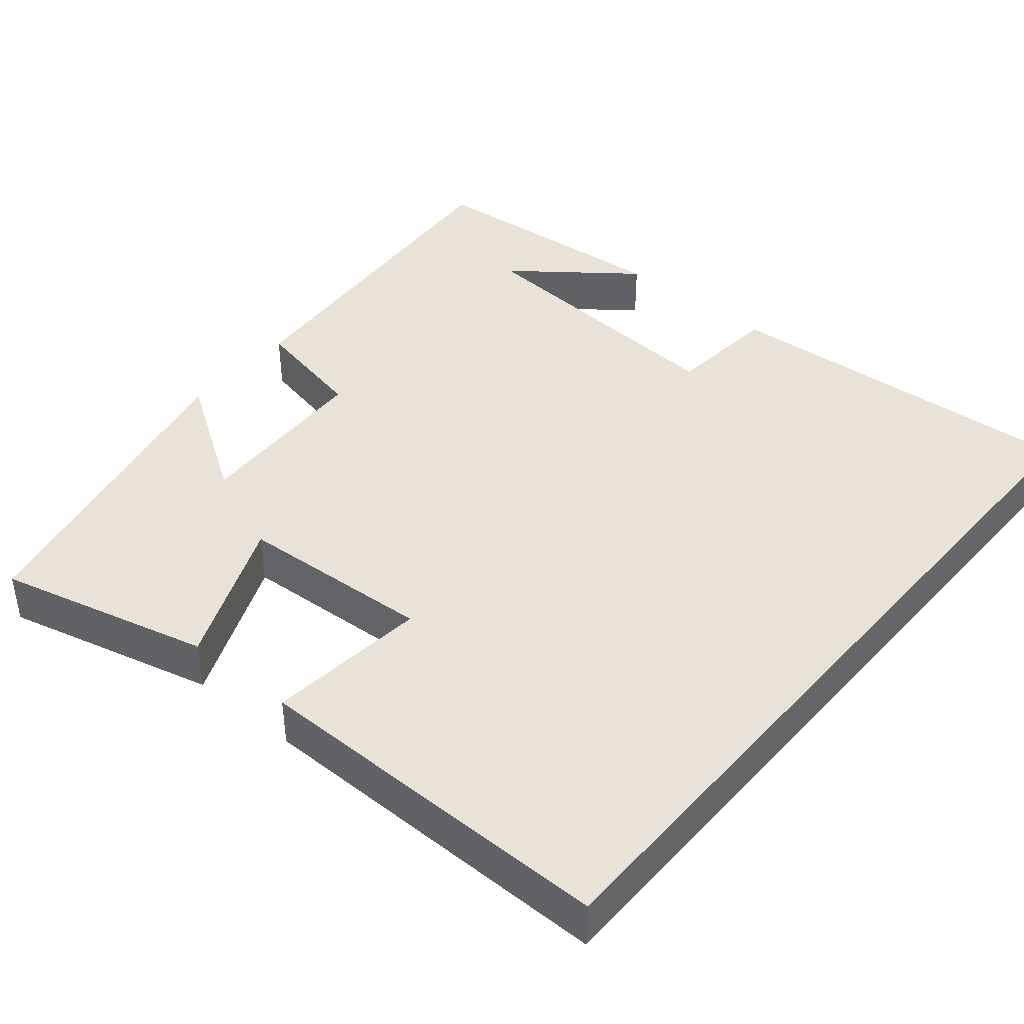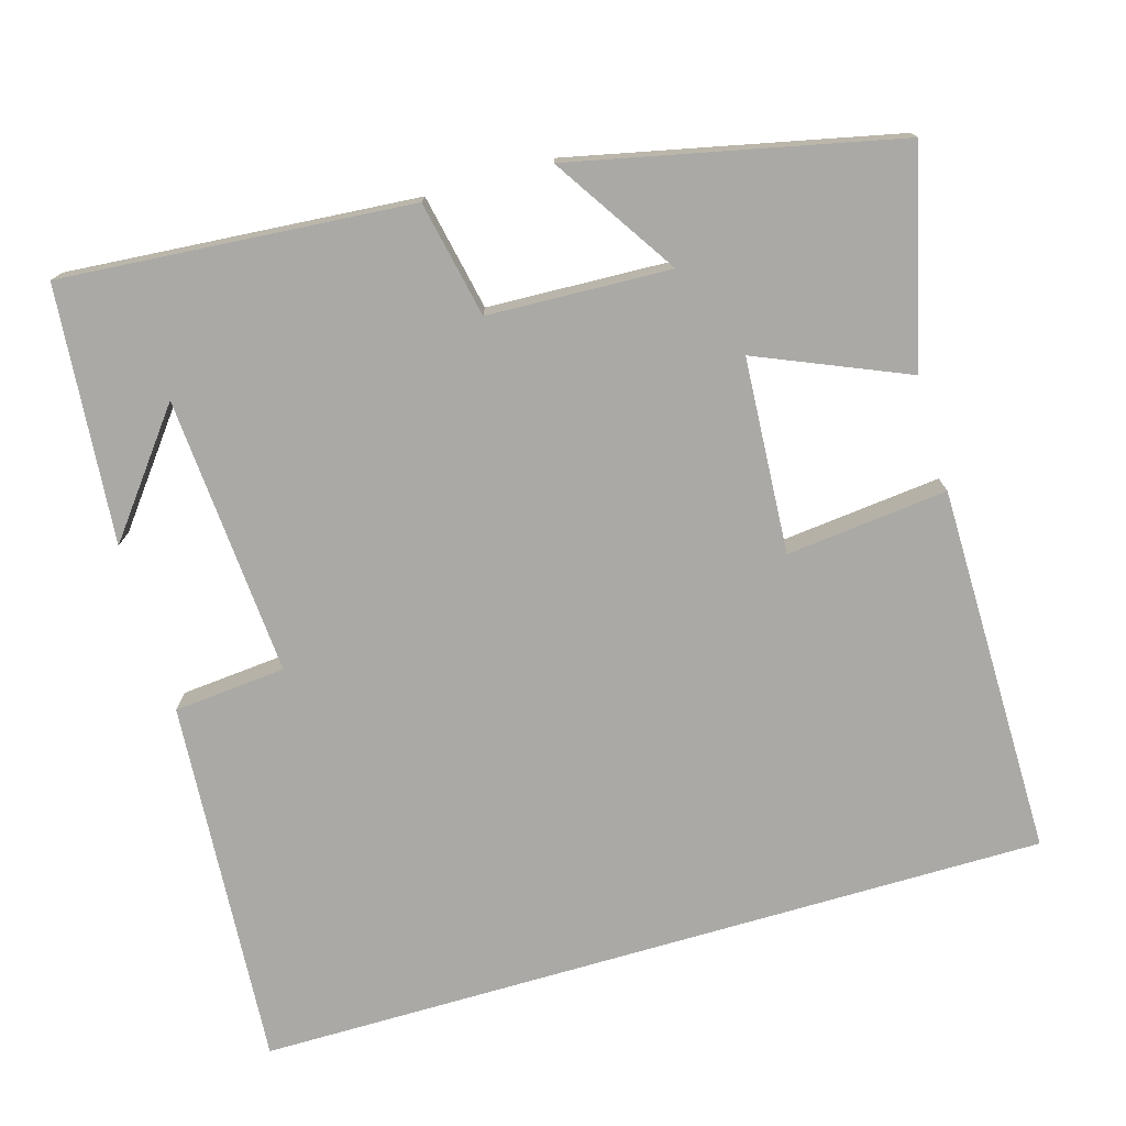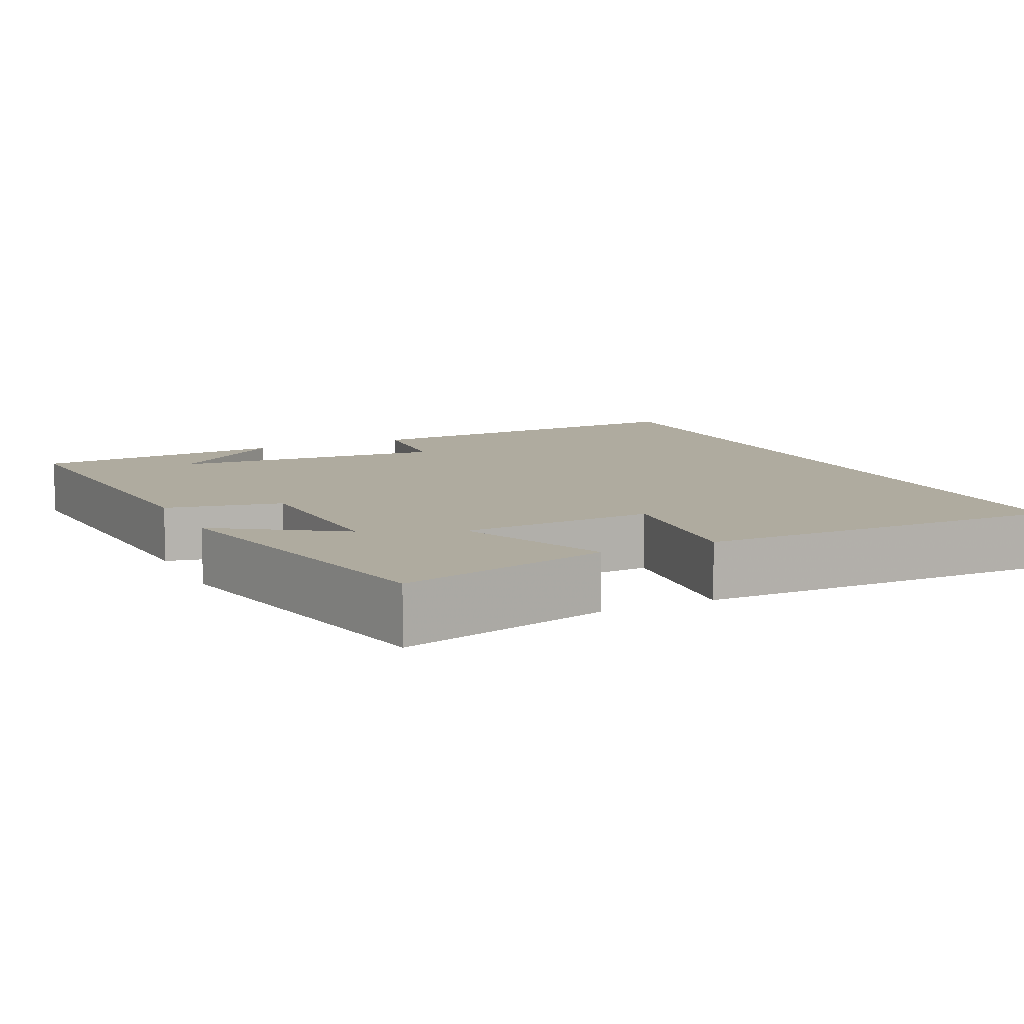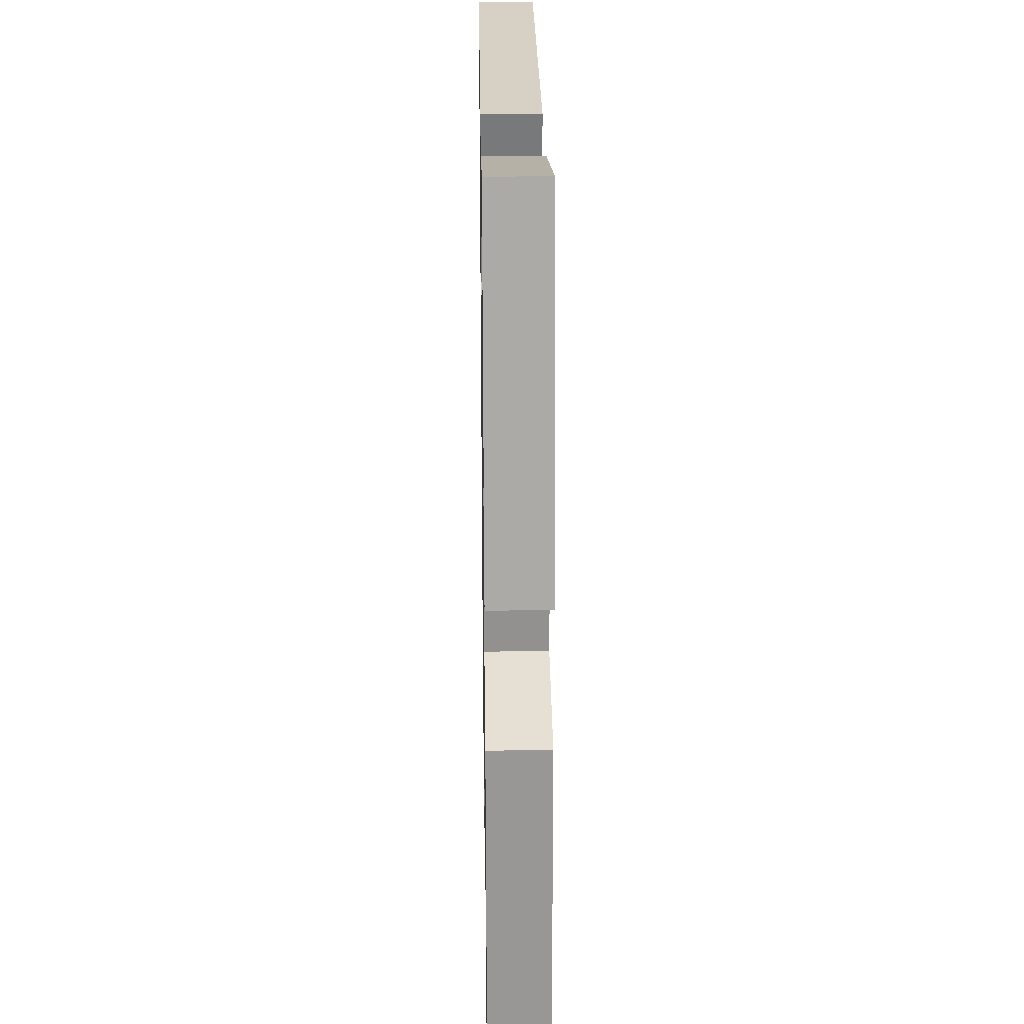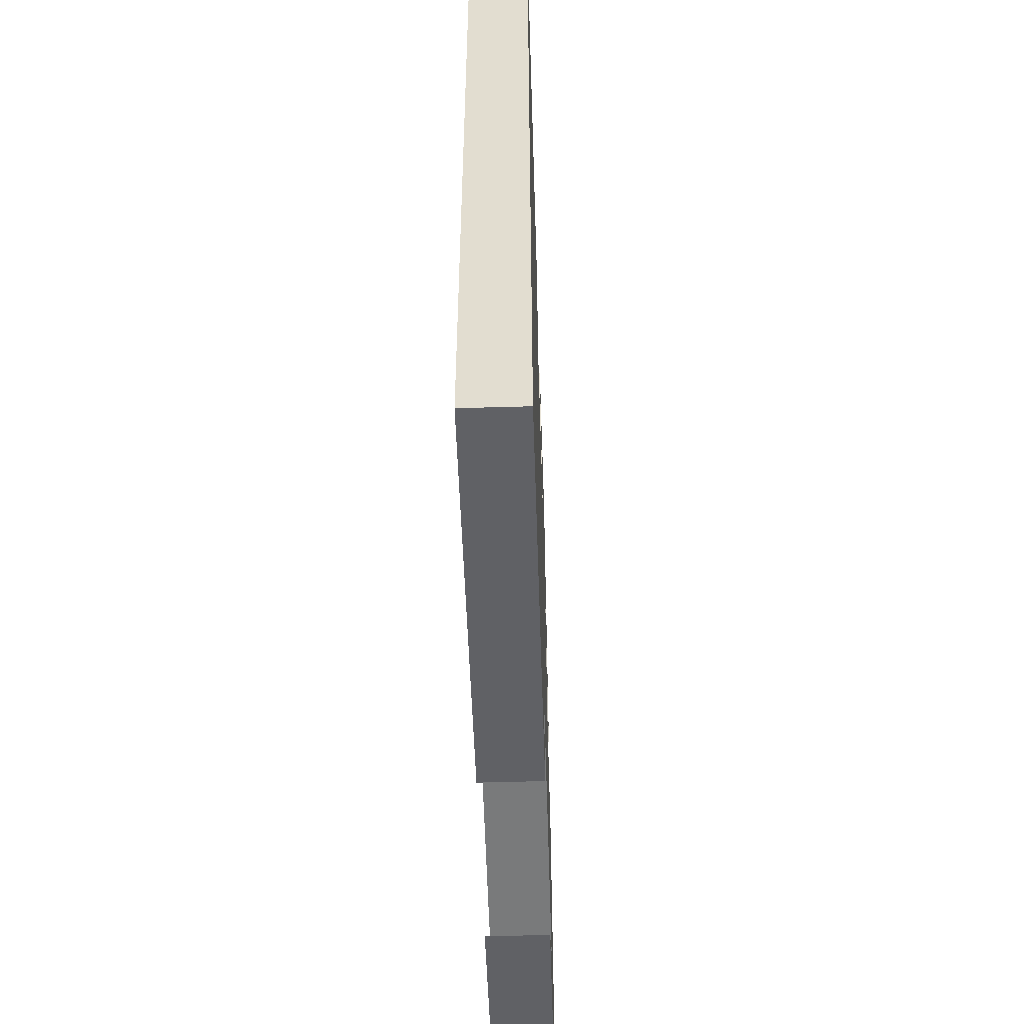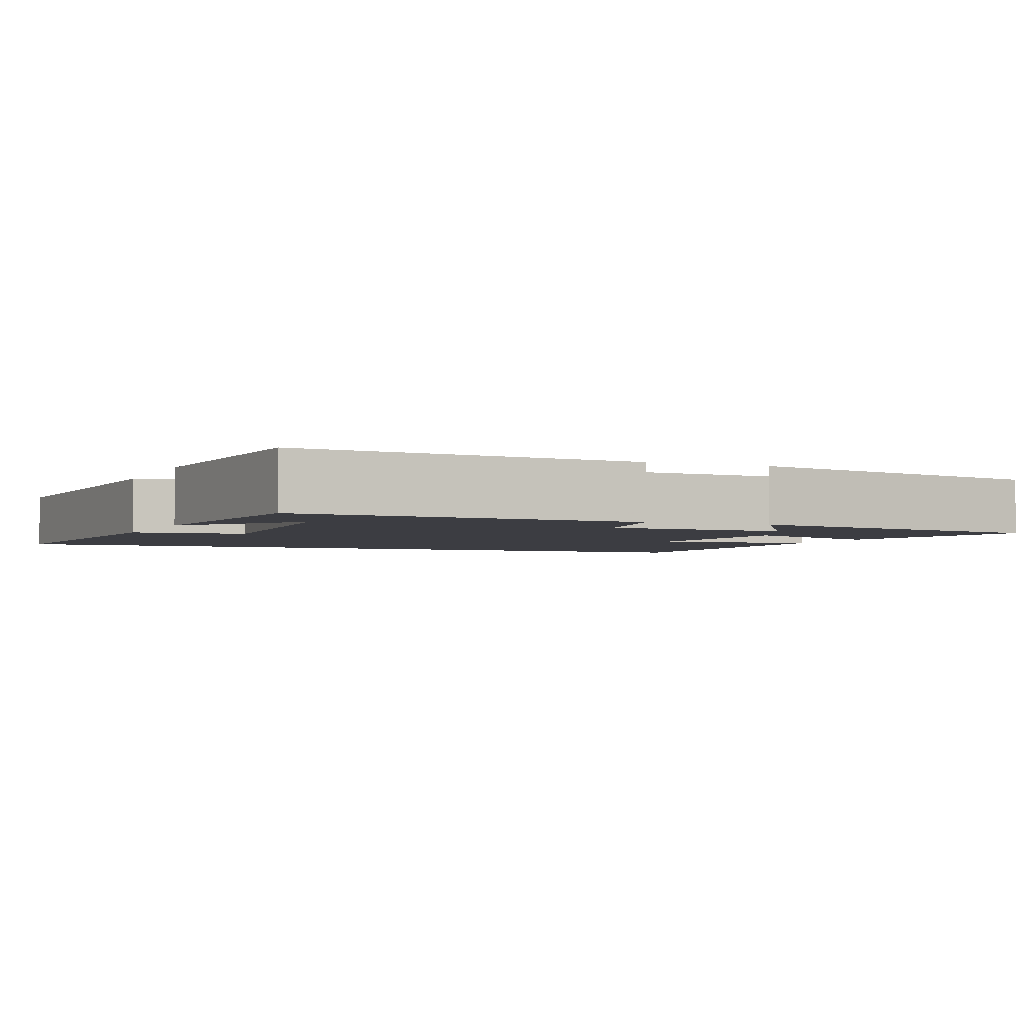
<metadata>
{"format":"obj","ext":"obj","renderer":"f3d","projection":"perspective","resolution":1024,"background":"white","views":[{"elev":41.7,"azim":40.1,"up":"+Y"},{"elev":-75.3,"azim":-73.7,"up":"+Y"},{"elev":9.6,"azim":-25.3,"up":"+Y"},{"elev":26.4,"azim":-90.9,"up":"+Z"},{"elev":-53.9,"azim":91.8,"up":"+Z"},{"elev":-2.9,"azim":-112.9,"up":"+Y"}]}
</metadata>
<code>
v -0.536 0.07 -0.471
v -0.5 0.07 -0.016
v -0.349 0.07 0.015
v -0.339 0.07 0.253
v -0.5 0.07 0.148
v -0.408 0.07 0.57
v -0.132 0.07 0.5
v -0.214 0.07 0.306
v 0.04 0.07 0.29
v 0.018 0.07 0.5
v 0.5 0.07 0.502
v 0.5 0.07 -0.533
v 0.02 0.07 -0.5
v 0.007 0.07 -0.354
v -0.357 0.07 -0.38
v -0.202 0.07 -0.5
v -0.536 0 -0.471
v -0.5 0 -0.016
v -0.349 0 0.015
v -0.339 0 0.253
v -0.5 0 0.148
v -0.408 0 0.57
v -0.132 0 0.5
v -0.214 0 0.306
v 0.04 0 0.29
v 0.018 0 0.5
v 0.5 0 0.502
v 0.5 0 -0.533
v 0.02 0 -0.5
v 0.007 0 -0.354
v -0.357 0 -0.38
v -0.202 0 -0.5
f 15 16 1
f 11 12 13 14
f 11 14 15
f 9 10 11
f 9 11 15 1
f 6 7 8
f 4 5 6
f 4 6 8
f 3 4 8 9
f 1 2 3
f 1 3 9
f 17 32 31
f 30 29 28 27
f 31 30 27
f 27 26 25
f 17 31 27 25
f 24 23 22
f 22 21 20
f 24 22 20
f 25 24 20 19
f 19 18 17
f 25 19 17
f 1 17 18 2
f 2 18 19 3
f 3 19 20 4
f 4 20 21 5
f 5 21 22 6
f 6 22 23 7
f 7 23 24 8
f 8 24 25 9
f 9 25 26 10
f 10 26 27 11
f 11 27 28 12
f 12 28 29 13
f 13 29 30 14
f 14 30 31 15
f 15 31 32 16
f 16 32 17 1

</code>
